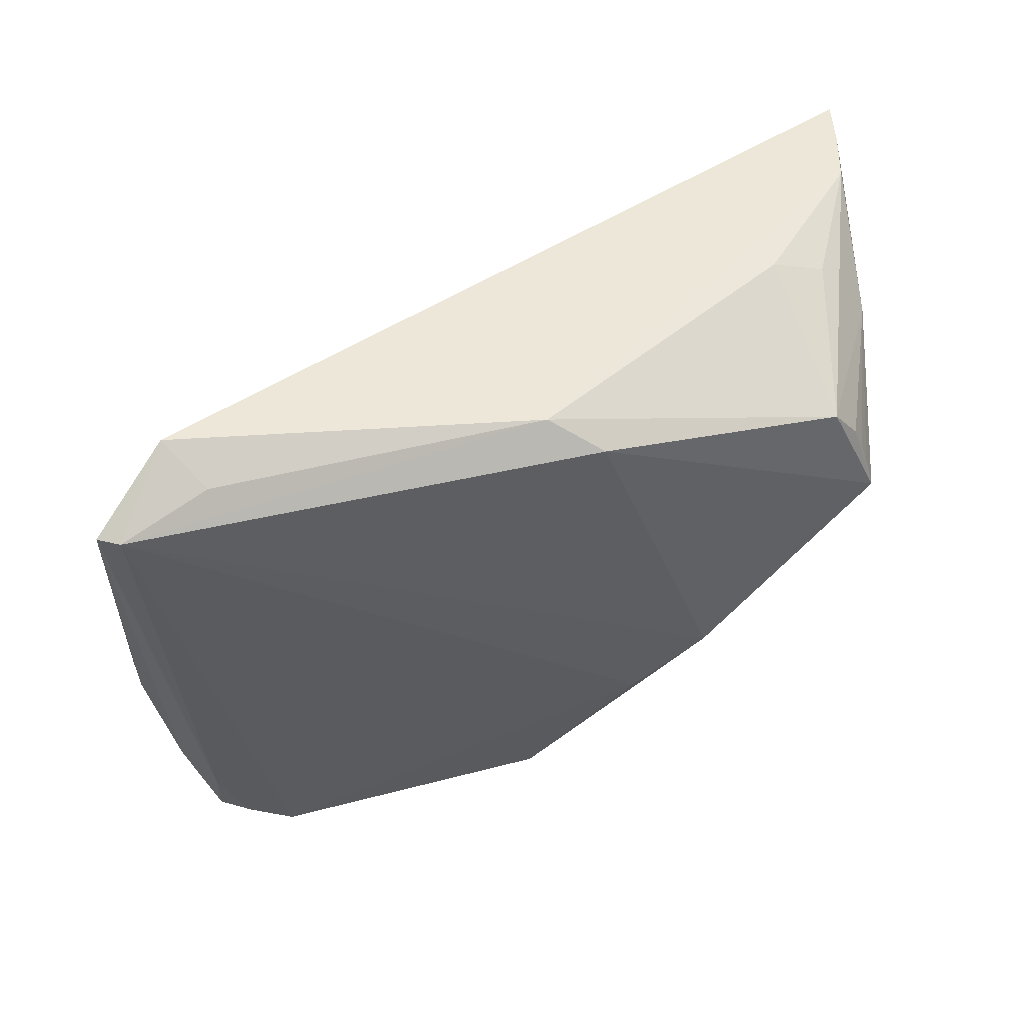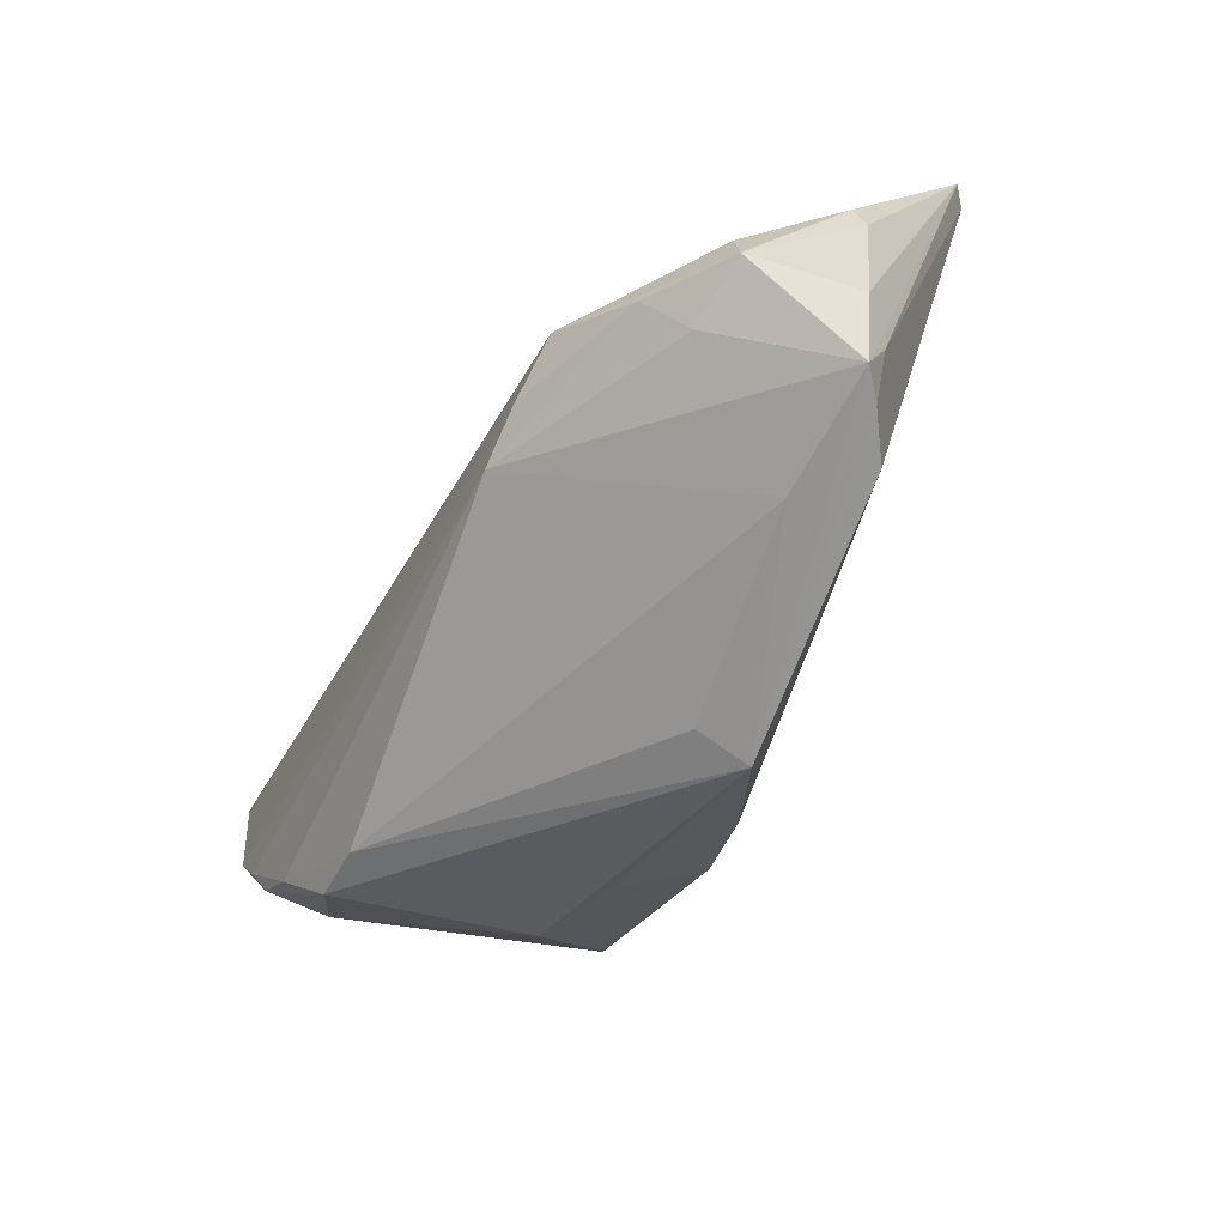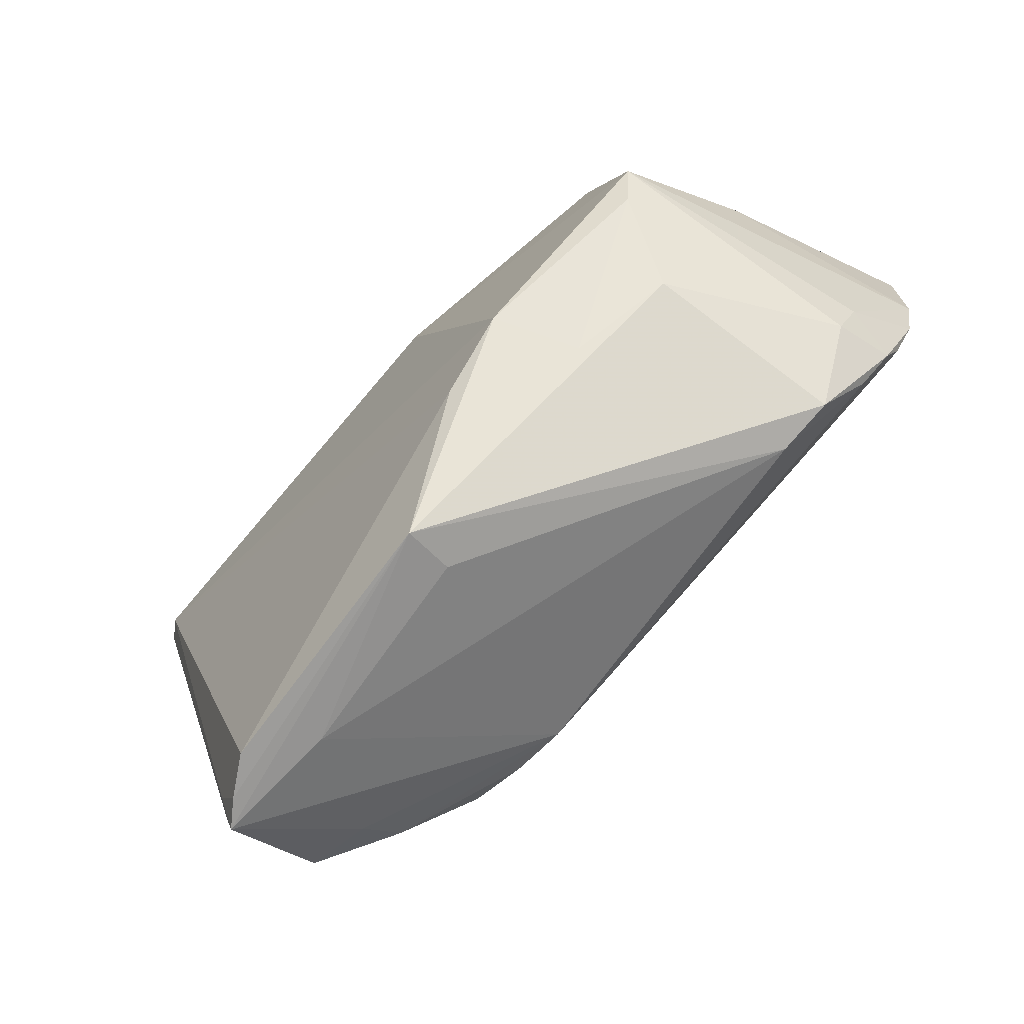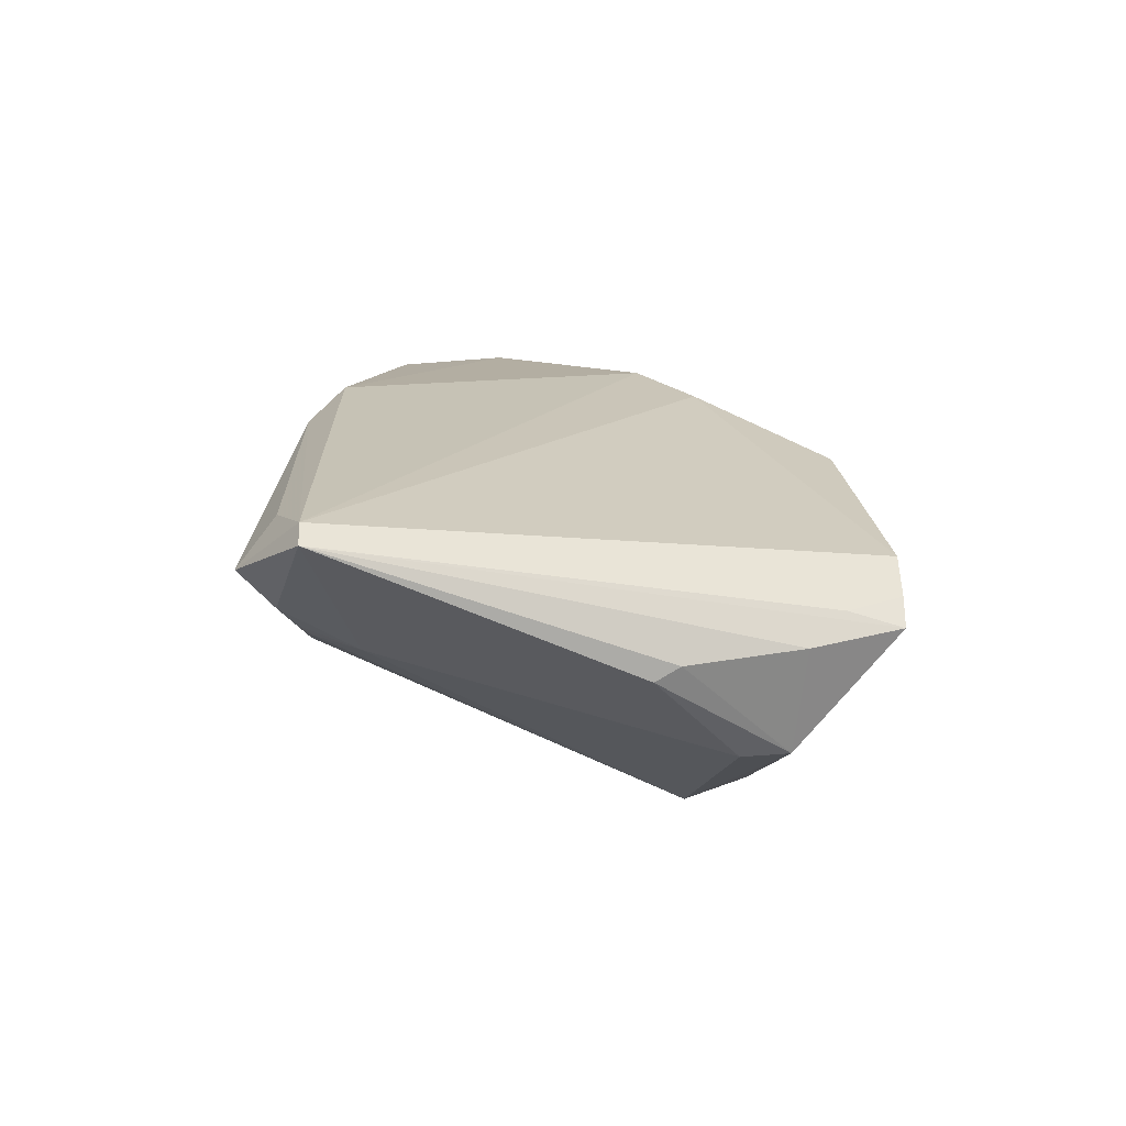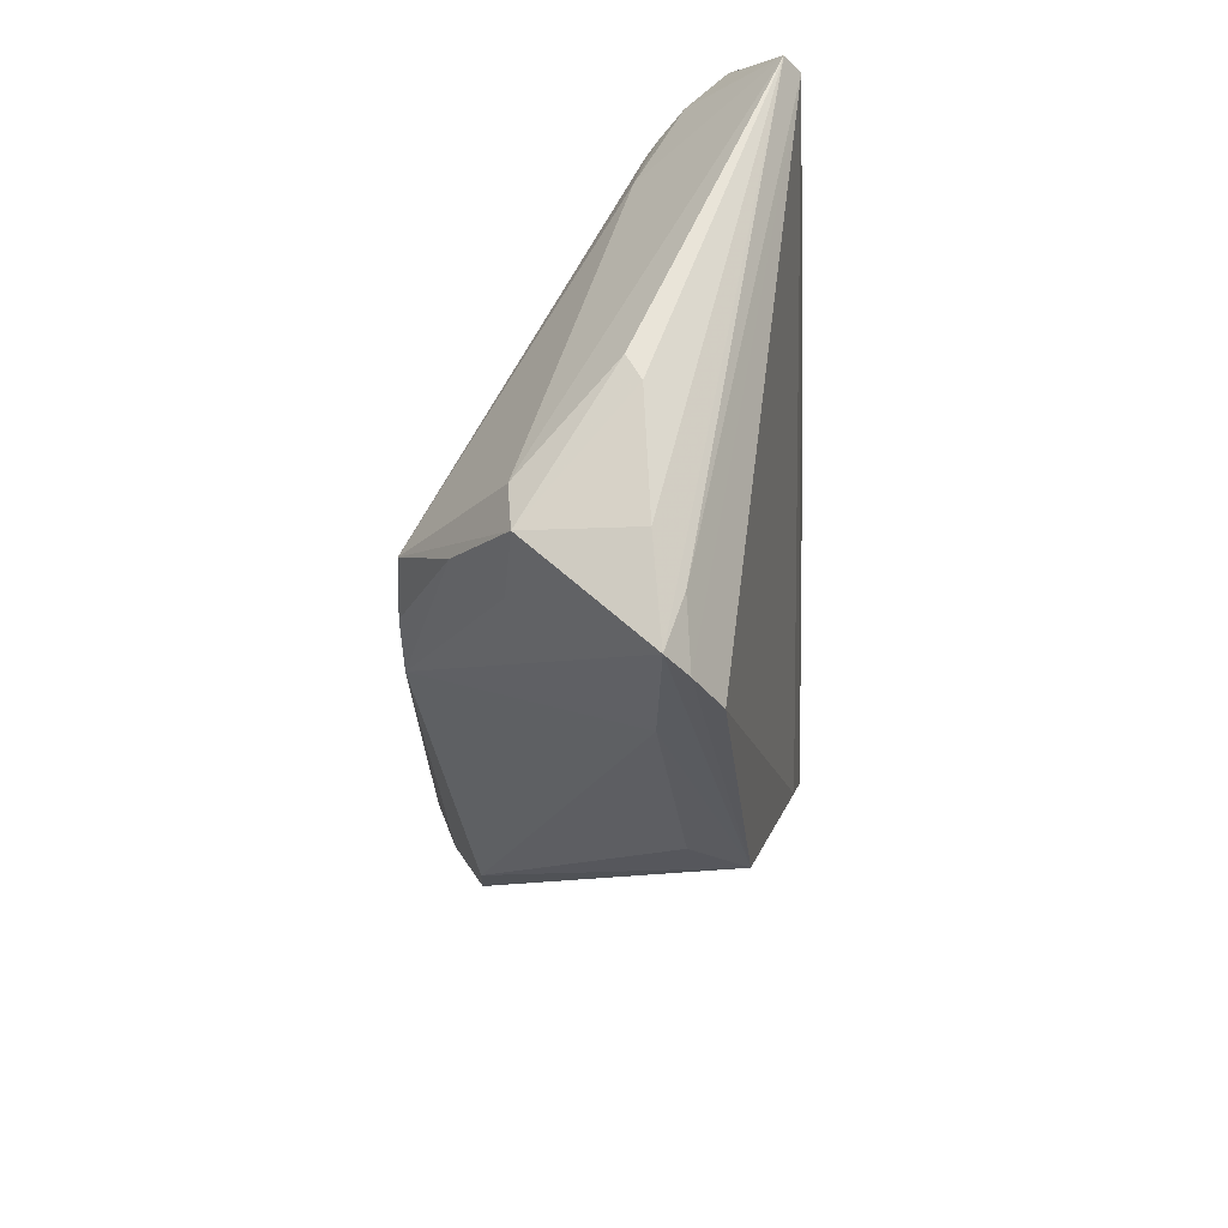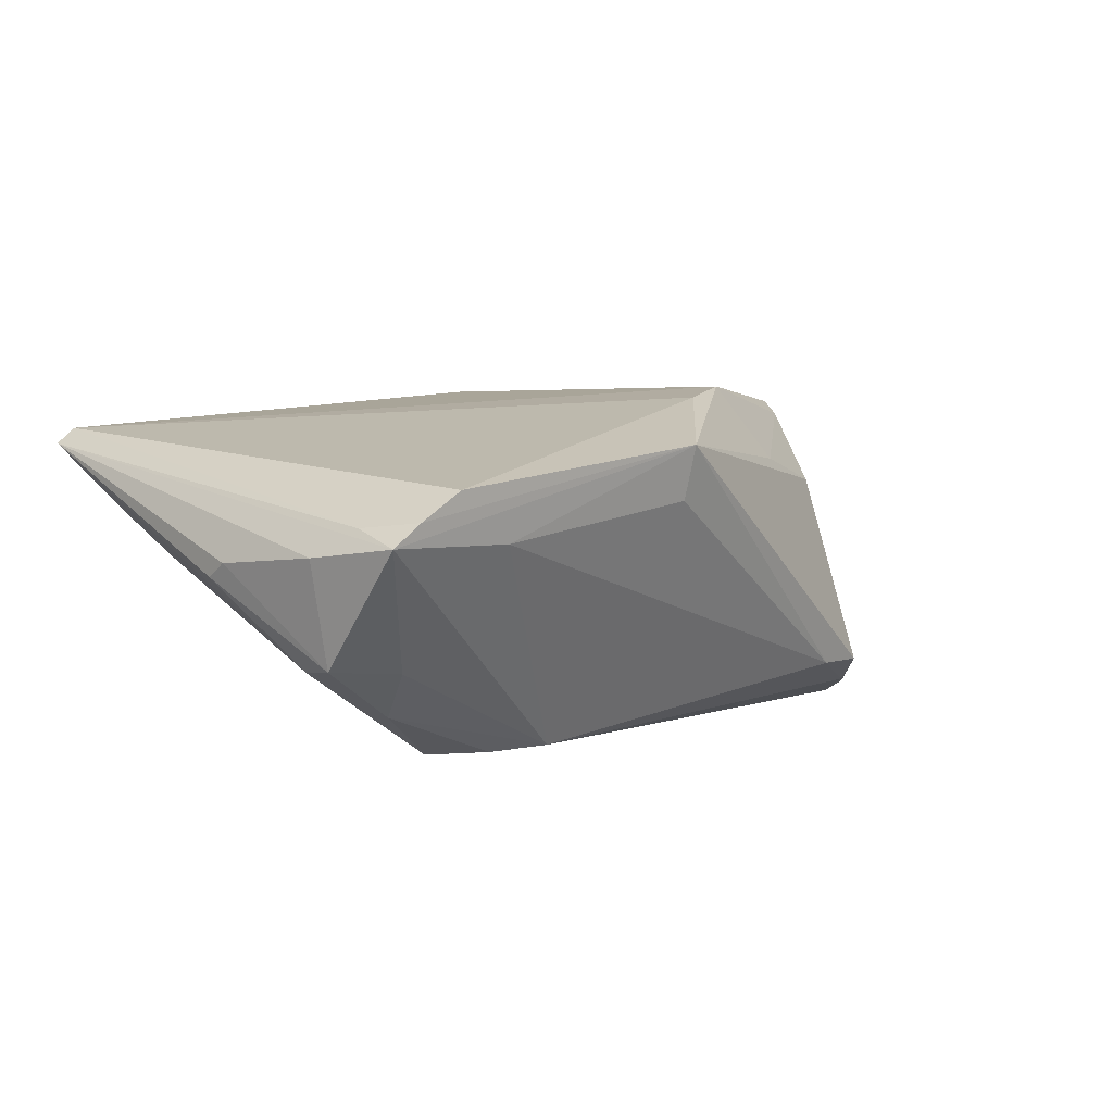
<metadata>
{"format":"obj","ext":"obj","renderer":"f3d","projection":"perspective","resolution":1024,"background":"white","views":[{"elev":42.3,"azim":-23.4,"up":"+Y"},{"elev":-69.6,"azim":-118.8,"up":"+Y"},{"elev":-73.0,"azim":43.8,"up":"+Y"},{"elev":12.5,"azim":-91.8,"up":"+Z"},{"elev":-35.2,"azim":-92.4,"up":"+Y"},{"elev":1.8,"azim":-34.1,"up":"+Z"}]}
</metadata>
<code>
v -0.05281 0.02321 0.01551
v 0.03458 -0.0116 0.009353
v -0.04238 0.02645 0.01422
v 0.0523 0.02976 -0.01533
v 0.03342 0.01619 0.02014
v 0.05349 0.02394 -0.02218
v -0.05113 -0.01194 -0.001615
v 0.05237 0.007667 -0.02109
v 0.008321 -0.02117 0.01913
v 0.0383 0.009302 0.01938
v -0.04056 0.02338 0.0009842
v 0.04598 0.01764 0.004563
v -0.0419 0.02479 0.002366
v 0.05407 0.01467 -0.02099
v 0.04375 -0.008343 -0.01776
v 0.03895 0.006959 0.01975
v 0.0401 0.02479 0.003201
v -0.0446 -0.02702 -0.0113
v 0.001939 0.0223 0.02131
v -0.0509 -0.01478 -1.8e-06
v -0.04738 -0.02827 0.0008321
v -0.02834 0.02452 -0.0025
v -0.0127 -0.02075 -0.02168
v -0.04226 0.01808 -0.0002704
v 0.03694 0.01213 0.01947
v -0.0356 -0.03924 0.007901
v -0.02716 -0.01736 -0.02218
v -0.05497 0.02315 0.01361
v -0.003872 0.02637 0.01798
v -0.03639 -0.02838 -0.01176
v 0.0226 -0.01862 0.0119
v -0.02844 -0.03715 0.002198
v 0.01719 -0.01451 0.02096
v 0.03206 -0.01868 -0.01433
v -0.01639 0.02391 -0.006164
v -0.04439 -0.02159 -0.0117
v -0.003626 -0.03504 0.006675
v -0.04567 0.03056 0.009153
v 0.03776 -0.001449 0.01837
v -0.01974 -0.01938 -0.02218
v -0.04405 -0.0326 0.003977
v 0.0399 0.003284 0.02027
v 0.04968 0.02882 -0.009516
v 0.04649 -0.00585 -0.01102
v 0.04873 6.09e-05 -0.01229
v 0.03899 -0.01626 -0.01422
v -0.003416 -0.03693 0.01299
v 0.04933 0.000987 -0.02029
v 0.03337 0.0271 0.002677
v -0.04347 -0.03891 0.001915
v 0.04817 -0.003578 -0.01854
v 0.05449 0.03056 -0.02117
v -0.03531 -0.0234 -0.01694
v -0.04032 -0.03914 0.004564
v -0.04441 0.02659 0.004787
f 34 46 47
f 49 29 5
f 38 3 29
f 38 55 28
f 52 27 35
f 28 50 41
f 54 50 47
f 47 26 54
f 54 41 50
f 23 48 15
f 15 34 23
f 46 34 15
f 47 46 2
f 44 2 46
f 37 34 47
f 32 50 23
f 23 34 32
f 34 37 32
f 47 50 32
f 32 37 47
f 5 12 43
f 29 49 43
f 43 38 29
f 11 27 24
f 28 55 24
f 52 12 14
f 14 12 42
f 52 14 6
f 6 27 52
f 6 40 27
f 22 27 11
f 22 35 27
f 52 35 22
f 22 38 52
f 55 38 22
f 27 40 53
f 53 18 27
f 53 40 23
f 5 29 19
f 19 42 5
f 19 33 42
f 47 2 31
f 31 33 47
f 39 44 42
f 2 44 39
f 42 33 39
f 39 31 2
f 33 31 39
f 5 42 25
f 25 12 5
f 17 49 5
f 5 43 17
f 17 43 49
f 4 12 52
f 4 43 12
f 52 38 4
f 38 43 4
f 27 18 36
f 36 24 27
f 28 24 36
f 42 44 45
f 45 14 42
f 8 6 14
f 14 45 8
f 8 48 23
f 23 40 8
f 40 6 8
f 13 22 11
f 55 22 13
f 11 24 13
f 13 24 55
f 21 18 50
f 21 20 18
f 21 50 28
f 28 20 21
f 50 18 30
f 18 53 30
f 23 50 30
f 30 53 23
f 33 19 1
f 1 38 28
f 3 38 1
f 29 3 1
f 1 19 29
f 28 41 1
f 1 54 26
f 41 54 1
f 9 26 47
f 47 33 9
f 9 1 26
f 33 1 9
f 48 8 51
f 51 15 48
f 51 44 46
f 51 45 44
f 51 8 45
f 46 15 51
f 12 25 10
f 18 20 7
f 7 36 18
f 7 20 28
f 28 36 7
f 42 12 16
f 12 10 16
f 16 25 42
f 16 10 25

</code>
